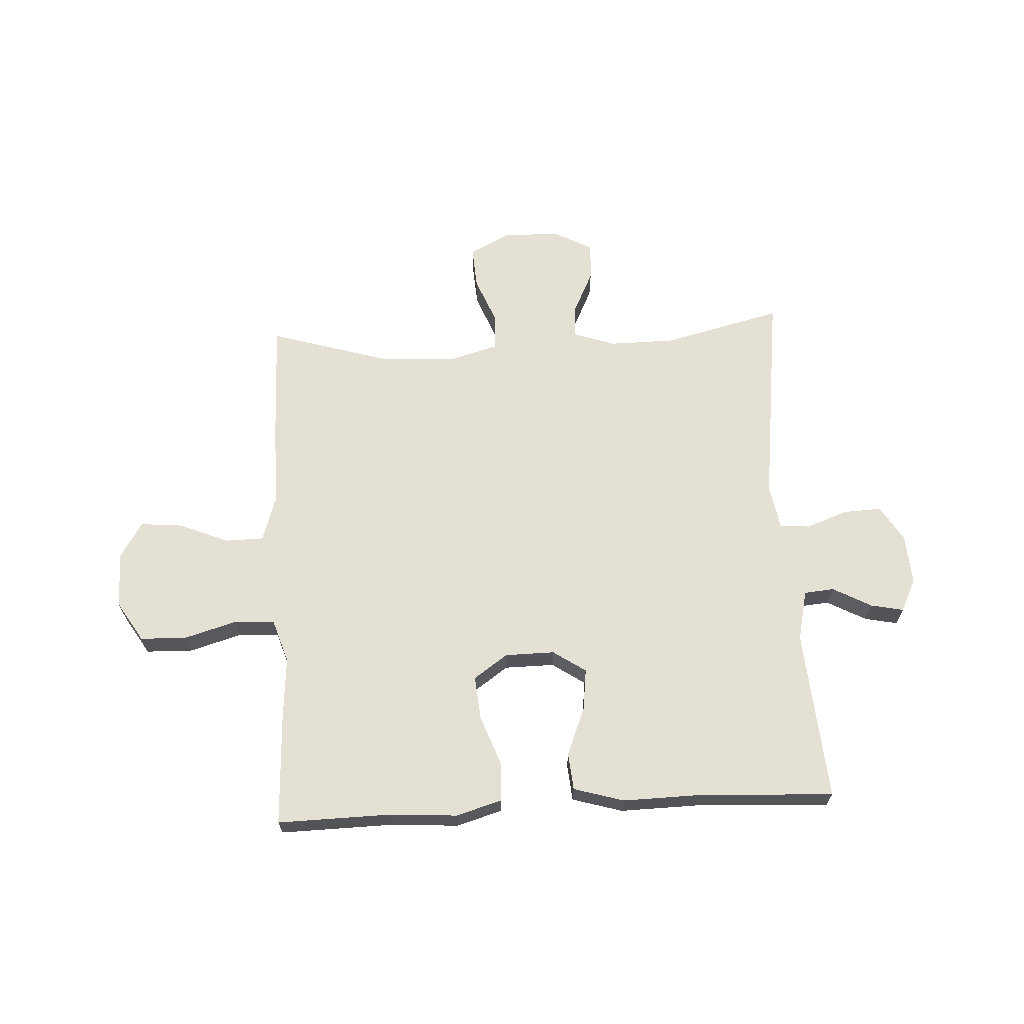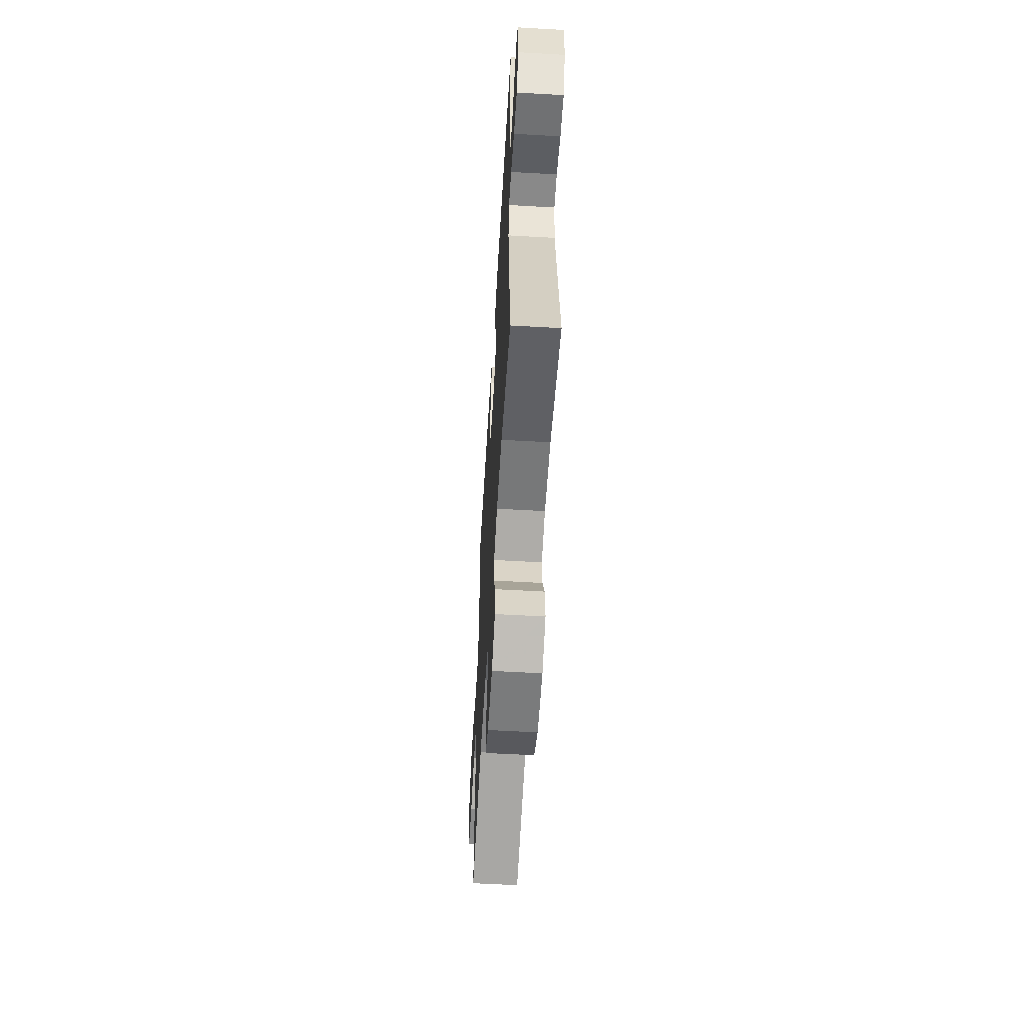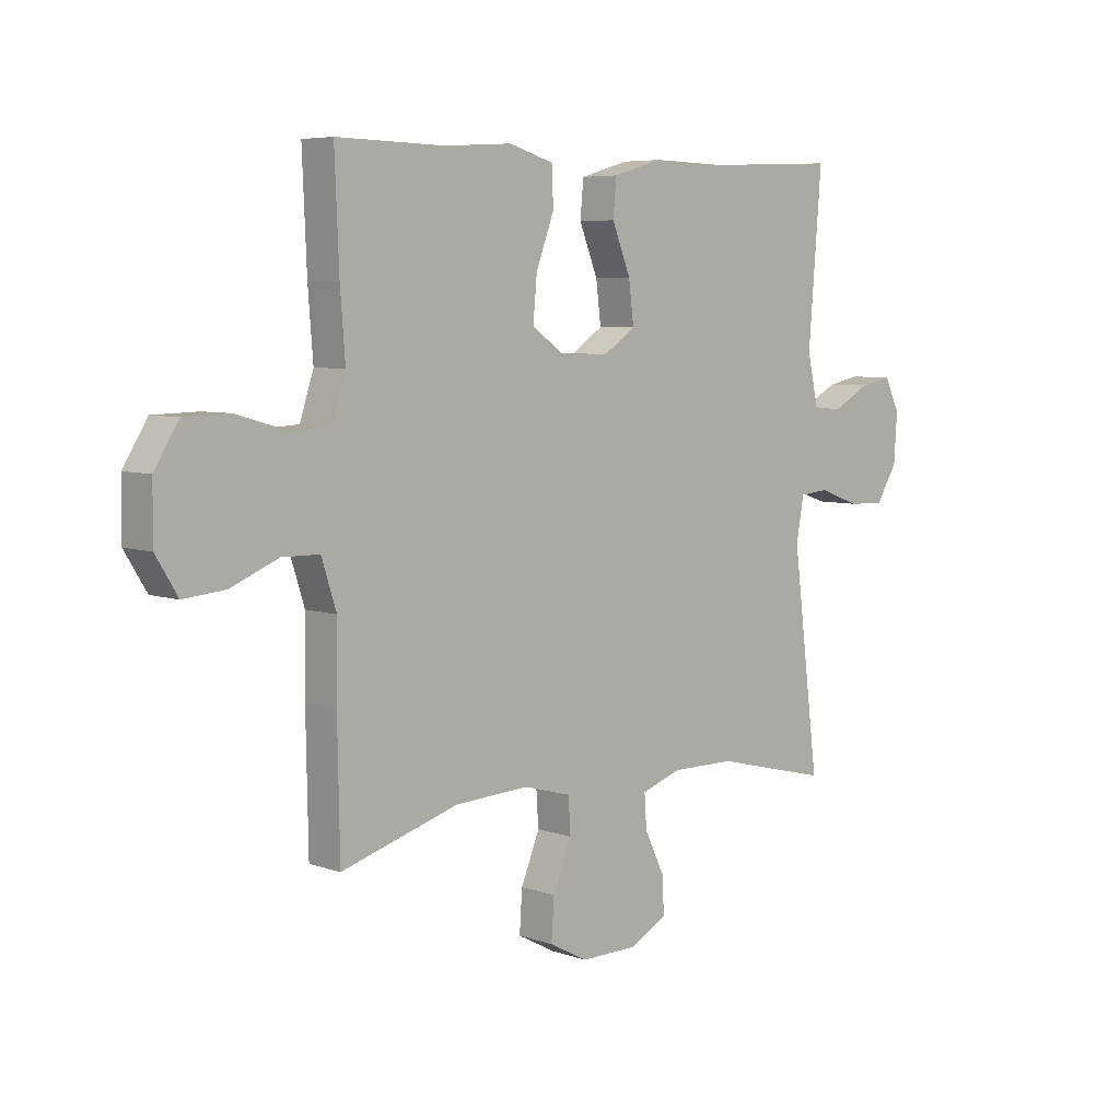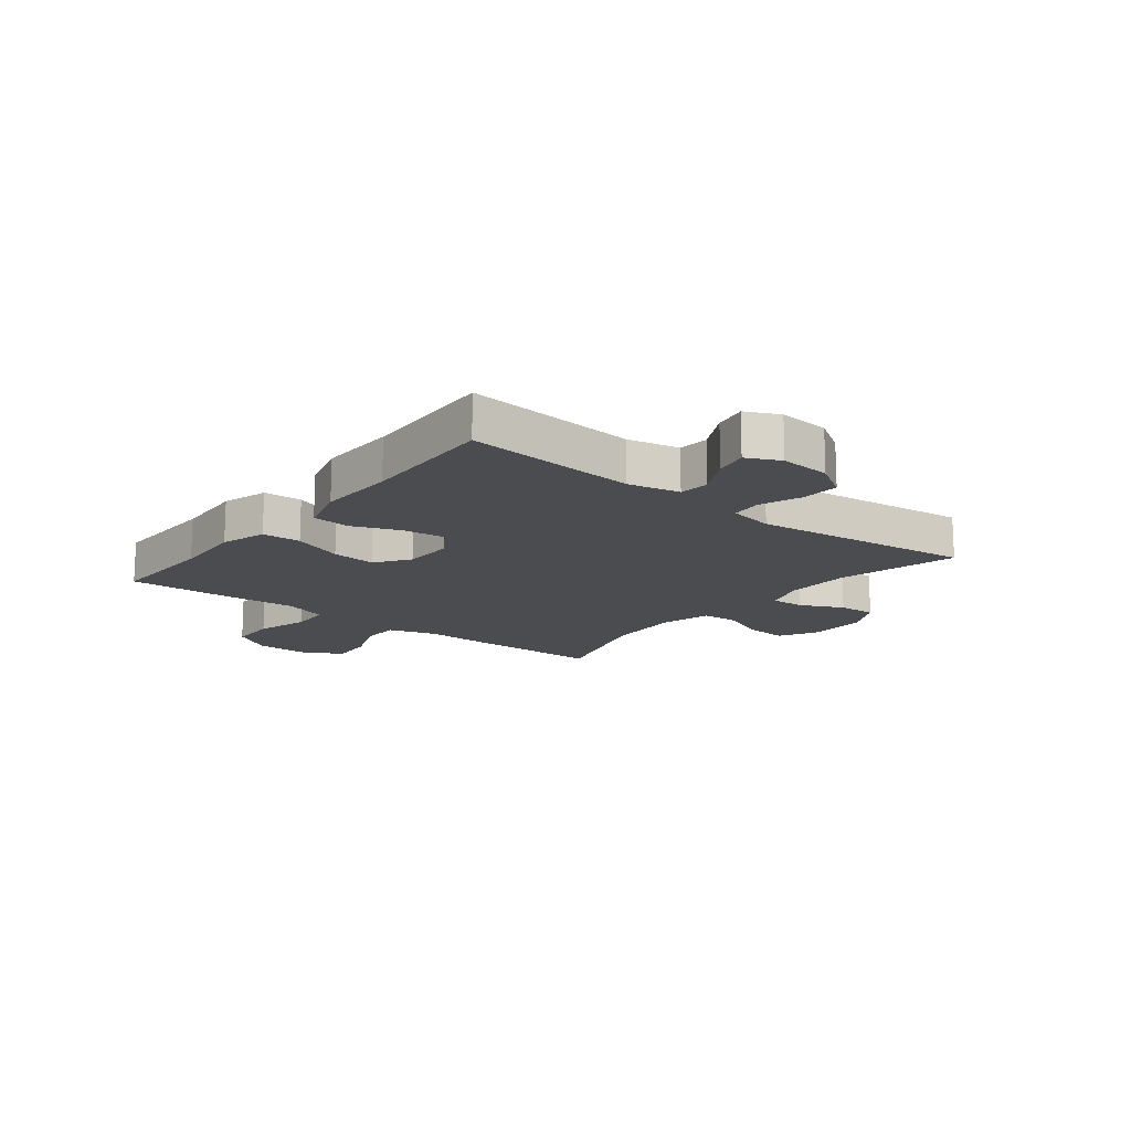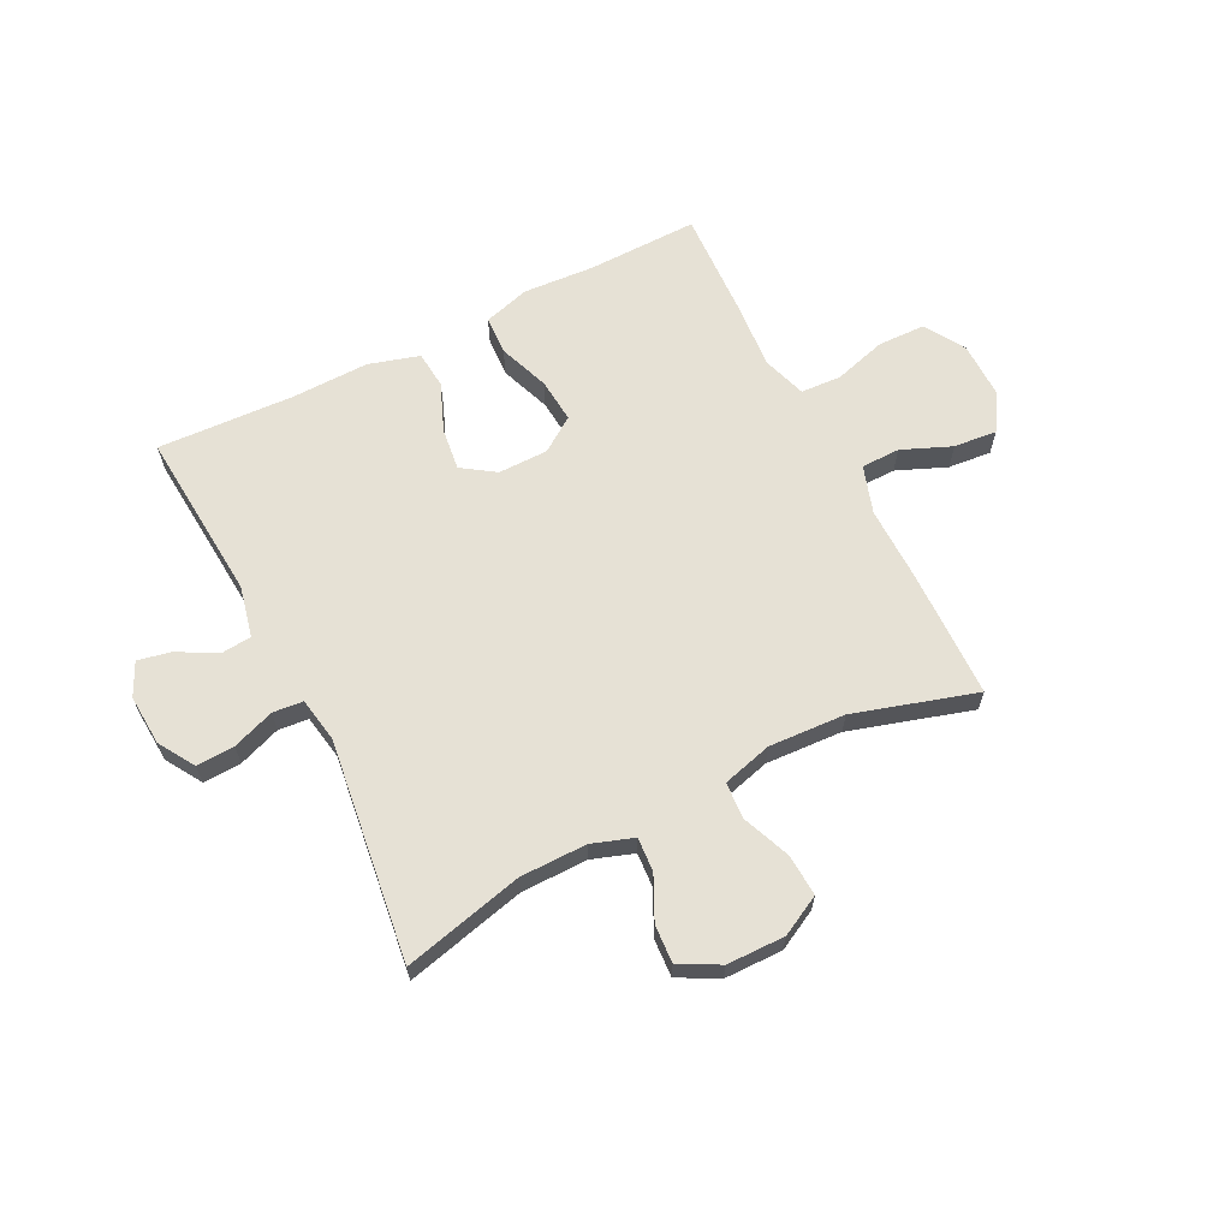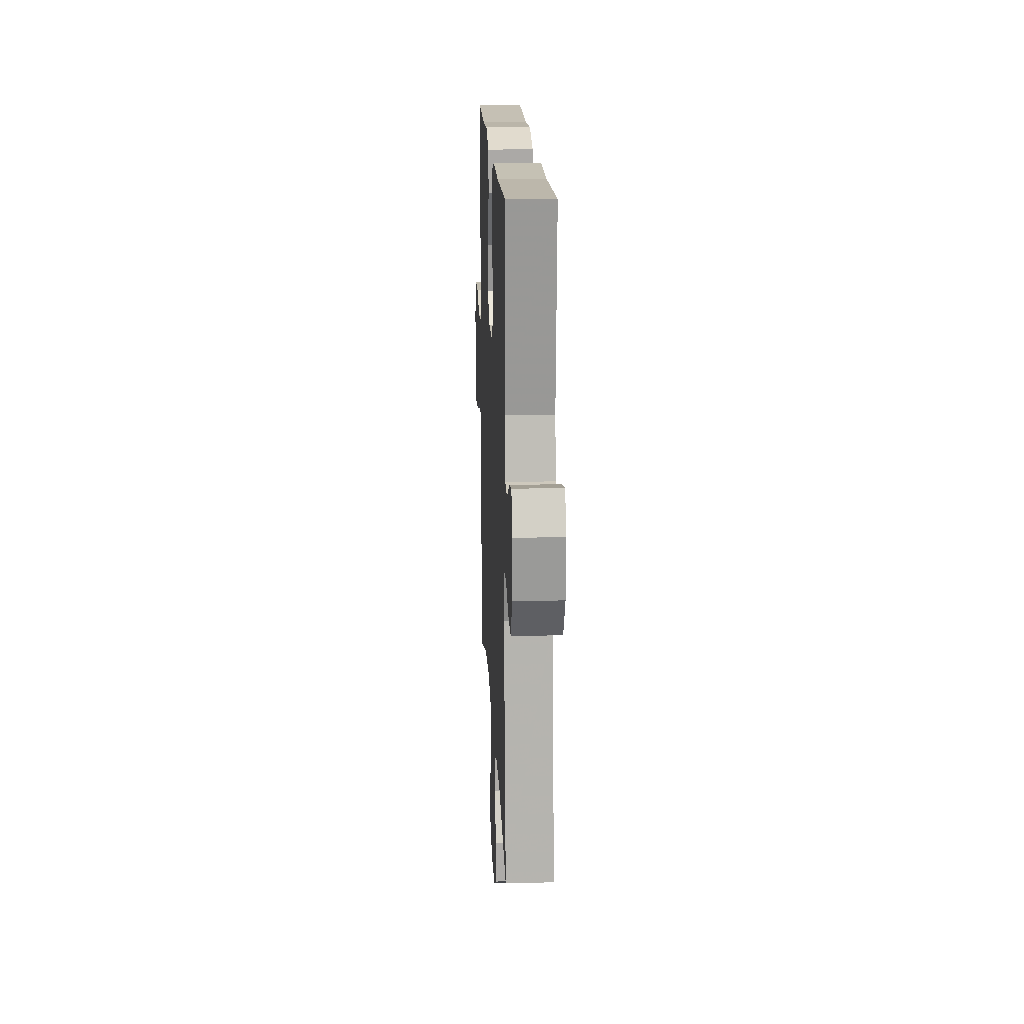
<metadata>
{"format":"obj","ext":"obj","renderer":"f3d","projection":"perspective","resolution":1024,"background":"white","views":[{"elev":65.9,"azim":-3.0,"up":"+Y"},{"elev":-57.8,"azim":86.6,"up":"+Z"},{"elev":6.1,"azim":-43.8,"up":"+Z"},{"elev":-15.0,"azim":51.4,"up":"+Y"},{"elev":64.1,"azim":153.3,"up":"+Y"},{"elev":17.2,"azim":87.3,"up":"+Z"}]}
</metadata>
<code>
v -0.5 0.07 0.5
v -0.304 0.07 0.496
v -0.179 0.07 0.504
v -0.098 0.07 0.48
v -0.095 0.07 0.412
v -0.128 0.07 0.323
v -0.135 0.07 0.245
v -0.075 0.07 0.203
v 0.013 0.07 0.202
v 0.071 0.07 0.241
v 0.062 0.07 0.315
v 0.028 0.07 0.4
v 0.034 0.07 0.466
v 0.123 0.07 0.492
v 0.26 0.07 0.489
v 0.5 0.07 0.5
v 0.476 0.07 0.198
v 0.496 0.07 0.108
v 0.549 0.07 0.103
v 0.618 0.07 0.14
v 0.676 0.07 0.152
v 0.704 0.07 0.094
v 0.698 0.07 0.005
v 0.659 0.07 -0.058
v 0.592 0.07 -0.055
v 0.518 0.07 -0.028
v 0.465 0.07 -0.033
v 0.451 0.07 -0.112
v 0.5 0.07 -0.5
v 0.289 0.07 -0.448
v 0.172 0.07 -0.447
v 0.099 0.07 -0.472
v 0.103 0.07 -0.532
v 0.139 0.07 -0.607
v 0.143 0.07 -0.674
v 0.073 0.07 -0.711
v -0.029 0.07 -0.712
v -0.099 0.07 -0.675
v -0.094 0.07 -0.601
v -0.06 0.07 -0.517
v -0.064 0.07 -0.453
v -0.151 0.07 -0.429
v -0.286 0.07 -0.436
v -0.5 0.07 -0.5
v -0.504 0.07 -0.273
v -0.502 0.07 -0.142
v -0.529 0.07 -0.058
v -0.597 0.07 -0.057
v -0.684 0.07 -0.093
v -0.76 0.07 -0.1
v -0.8 0.07 -0.035
v -0.799 0.07 0.064
v -0.755 0.07 0.135
v -0.672 0.07 0.137
v -0.579 0.07 0.11
v -0.508 0.07 0.114
v -0.483 0.07 0.191
v -0.492 0.07 0.309
v -0.5 0 0.5
v -0.304 0 0.496
v -0.179 0 0.504
v -0.098 0 0.48
v -0.095 0 0.412
v -0.128 0 0.323
v -0.135 0 0.245
v -0.075 0 0.203
v 0.013 0 0.202
v 0.071 0 0.241
v 0.062 0 0.315
v 0.028 0 0.4
v 0.034 0 0.466
v 0.123 0 0.492
v 0.26 0 0.489
v 0.5 0 0.5
v 0.476 0 0.198
v 0.496 0 0.108
v 0.549 0 0.103
v 0.618 0 0.14
v 0.676 0 0.152
v 0.704 0 0.094
v 0.698 0 0.005
v 0.659 0 -0.058
v 0.592 0 -0.055
v 0.518 0 -0.028
v 0.465 0 -0.033
v 0.451 0 -0.112
v 0.5 0 -0.5
v 0.289 0 -0.448
v 0.172 0 -0.447
v 0.099 0 -0.472
v 0.103 0 -0.532
v 0.139 0 -0.607
v 0.143 0 -0.674
v 0.073 0 -0.711
v -0.029 0 -0.712
v -0.099 0 -0.675
v -0.094 0 -0.601
v -0.06 0 -0.517
v -0.064 0 -0.453
v -0.151 0 -0.429
v -0.286 0 -0.436
v -0.5 0 -0.5
v -0.504 0 -0.273
v -0.502 0 -0.142
v -0.529 0 -0.058
v -0.597 0 -0.057
v -0.684 0 -0.093
v -0.76 0 -0.1
v -0.8 0 -0.035
v -0.799 0 0.064
v -0.755 0 0.135
v -0.672 0 0.137
v -0.579 0 0.11
v -0.508 0 0.114
v -0.483 0 0.191
v -0.492 0 0.309
f 57 58 1 2
f 56 57 2 3
f 52 53 54 55
f 52 55 56
f 51 52 56
f 48 49 50 51
f 47 48 51 56
f 46 47 56 3
f 43 44 45 46
f 42 43 46 3
f 37 38 39 40
f 37 40 41
f 36 37 41
f 33 34 35 36
f 32 33 36 41
f 31 32 41 42
f 28 29 30
f 27 28 30 31
f 23 24 25 26
f 23 26 27
f 22 23 27
f 19 20 21 22
f 19 22 27
f 18 19 27 31
f 15 16 17
f 11 12 13 14
f 10 11 14 15
f 3 4 5 6
f 3 6 7
f 42 3 7
f 31 42 7 8
f 18 31 8 9
f 10 15 17 18
f 9 10 18
f 60 59 116 115
f 61 60 115 114
f 113 112 111 110
f 114 113 110
f 114 110 109
f 109 108 107 106
f 114 109 106 105
f 61 114 105 104
f 104 103 102 101
f 61 104 101 100
f 98 97 96 95
f 99 98 95
f 99 95 94
f 94 93 92 91
f 99 94 91 90
f 100 99 90 89
f 88 87 86
f 89 88 86 85
f 84 83 82 81
f 85 84 81
f 85 81 80
f 80 79 78 77
f 85 80 77
f 89 85 77 76
f 75 74 73
f 72 71 70 69
f 73 72 69 68
f 64 63 62 61
f 65 64 61
f 65 61 100
f 66 65 100 89
f 67 66 89 76
f 76 75 73 68
f 76 68 67
f 1 59 60 2
f 2 60 61 3
f 3 61 62 4
f 4 62 63 5
f 5 63 64 6
f 6 64 65 7
f 7 65 66 8
f 8 66 67 9
f 9 67 68 10
f 10 68 69 11
f 11 69 70 12
f 12 70 71 13
f 13 71 72 14
f 14 72 73 15
f 15 73 74 16
f 16 74 75 17
f 17 75 76 18
f 18 76 77 19
f 19 77 78 20
f 20 78 79 21
f 21 79 80 22
f 22 80 81 23
f 23 81 82 24
f 24 82 83 25
f 25 83 84 26
f 26 84 85 27
f 27 85 86 28
f 28 86 87 29
f 29 87 88 30
f 30 88 89 31
f 31 89 90 32
f 32 90 91 33
f 33 91 92 34
f 34 92 93 35
f 35 93 94 36
f 36 94 95 37
f 37 95 96 38
f 38 96 97 39
f 39 97 98 40
f 40 98 99 41
f 41 99 100 42
f 42 100 101 43
f 43 101 102 44
f 44 102 103 45
f 45 103 104 46
f 46 104 105 47
f 47 105 106 48
f 48 106 107 49
f 49 107 108 50
f 50 108 109 51
f 51 109 110 52
f 52 110 111 53
f 53 111 112 54
f 54 112 113 55
f 55 113 114 56
f 56 114 115 57
f 57 115 116 58
f 58 116 59 1

</code>
